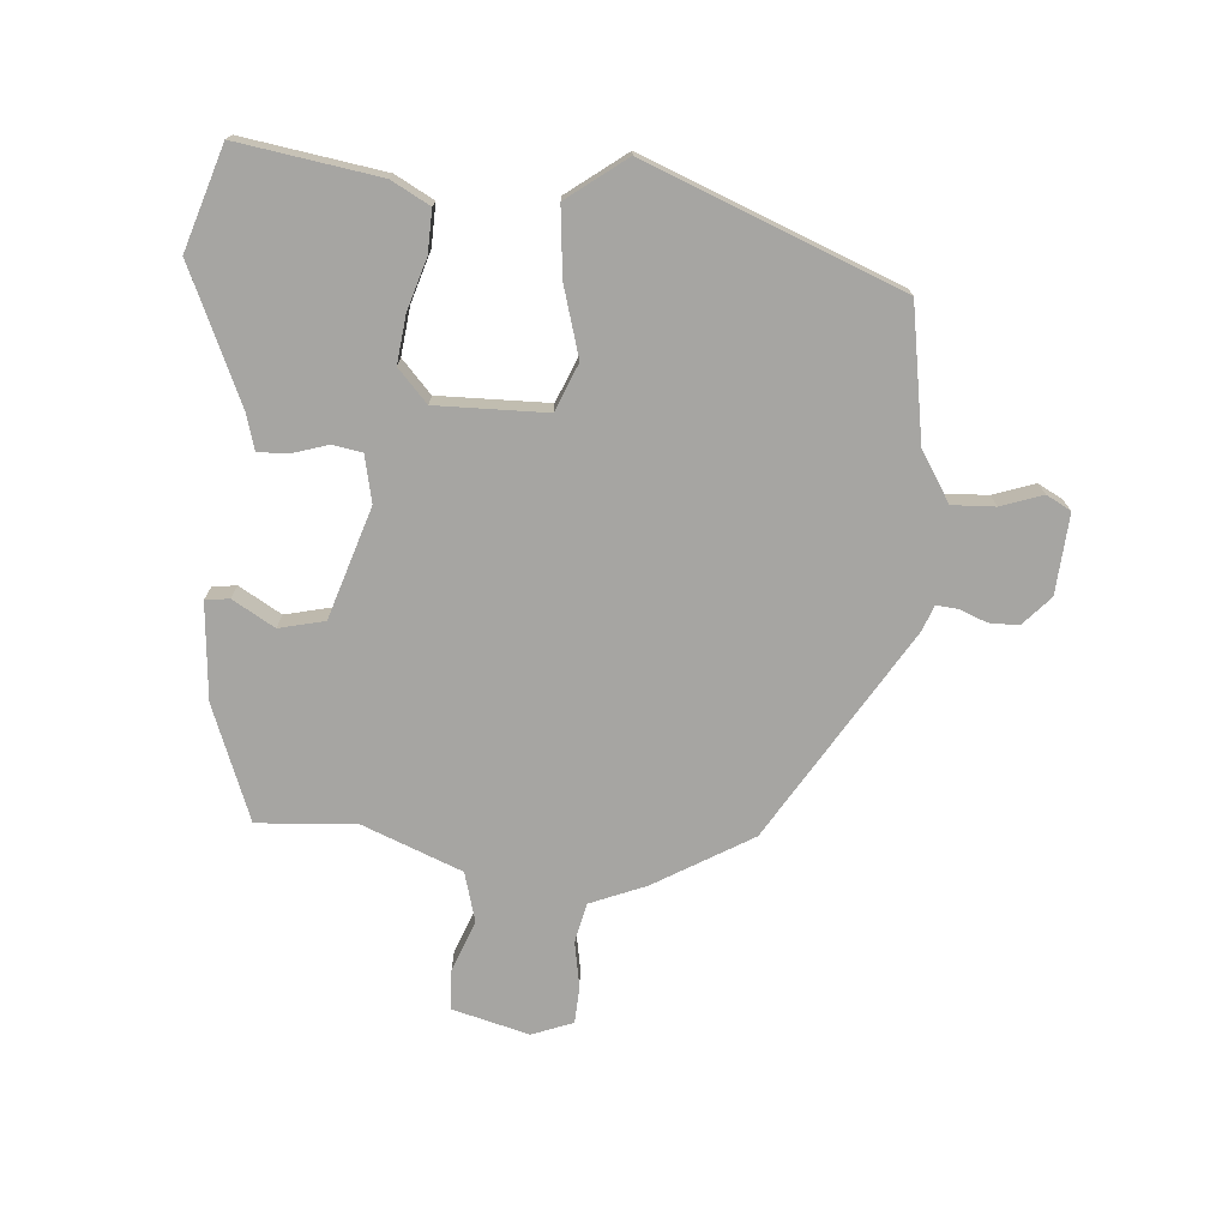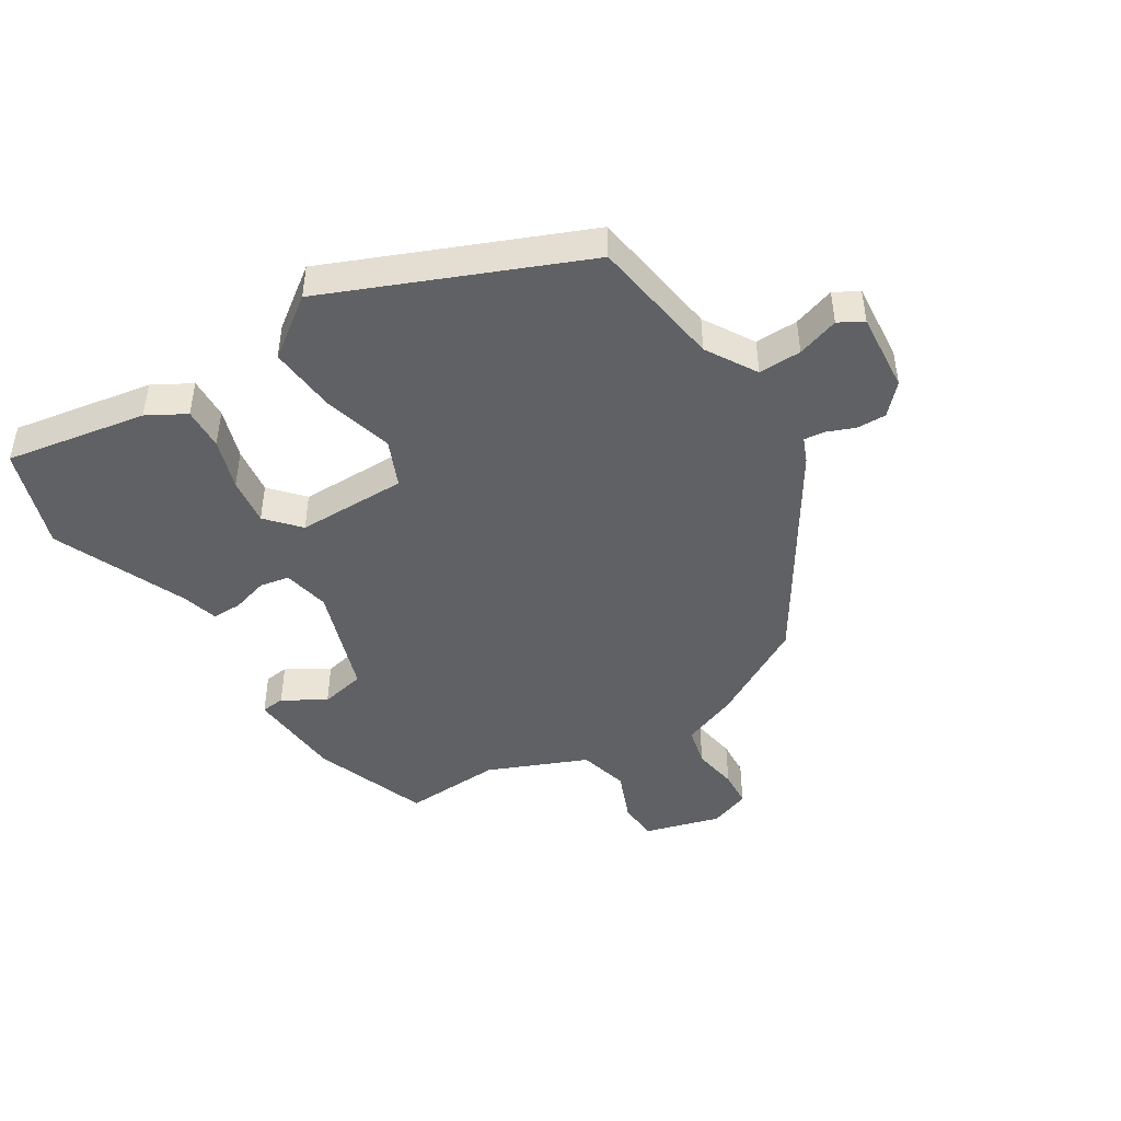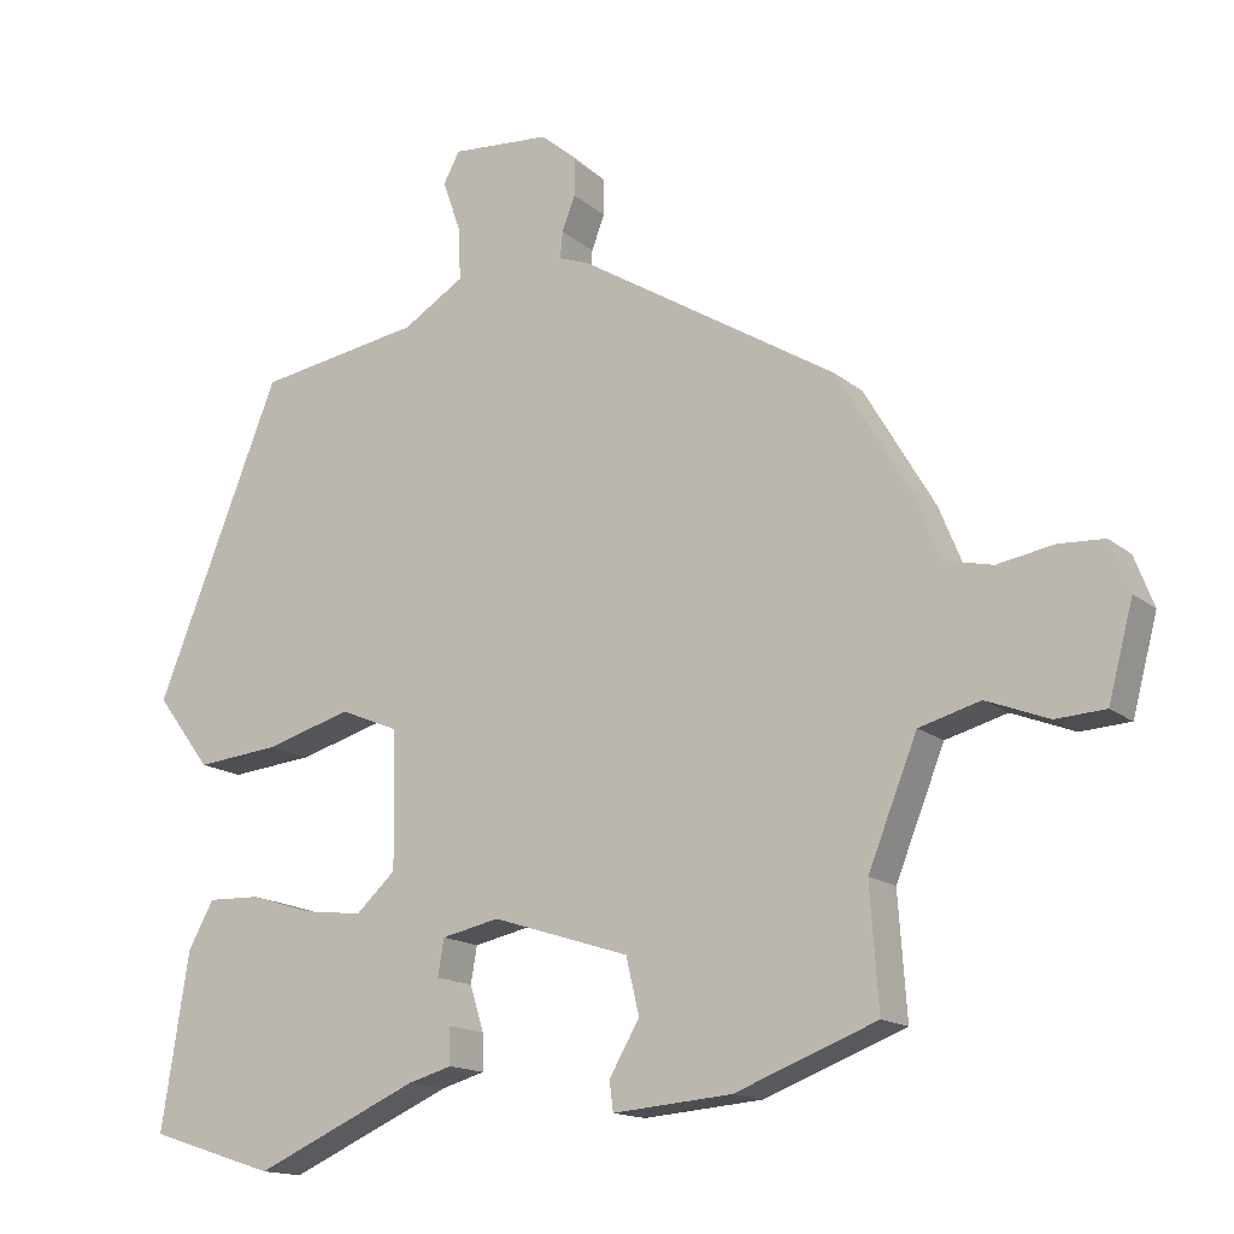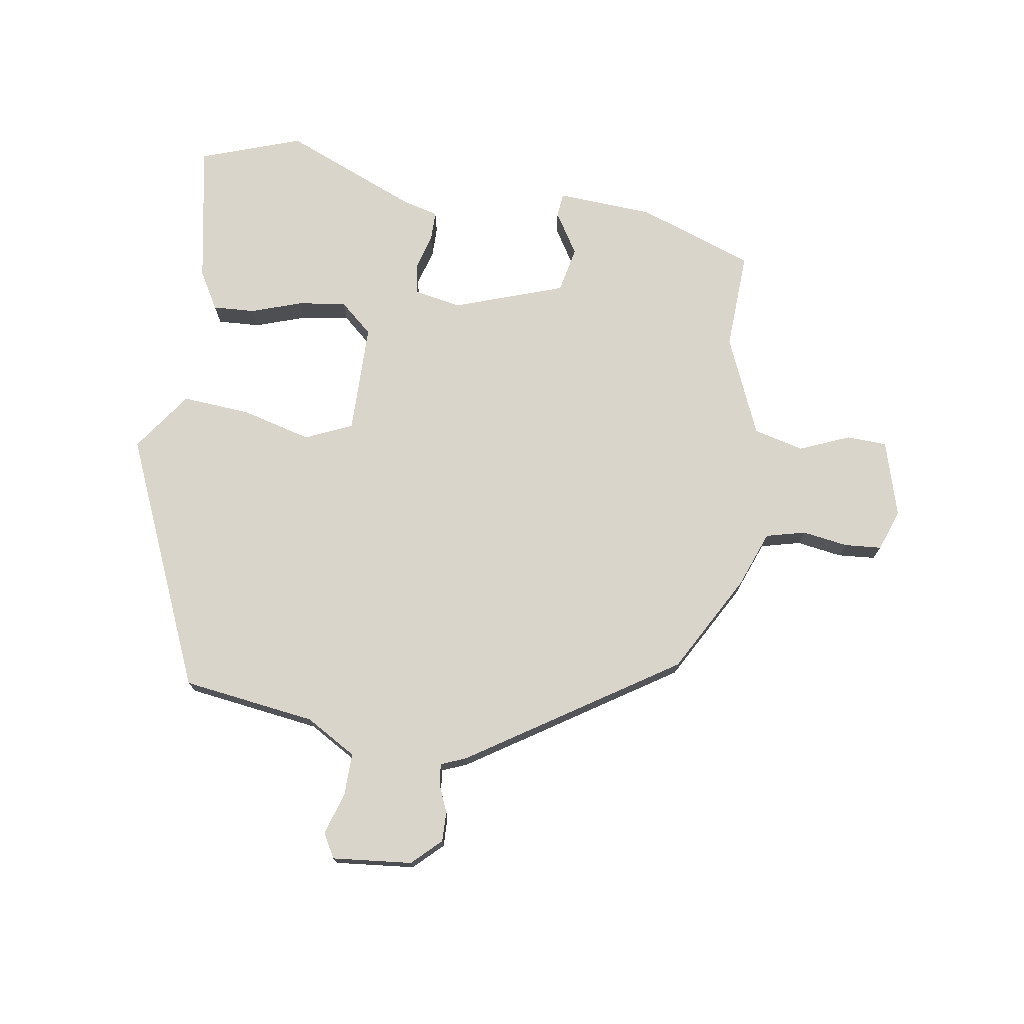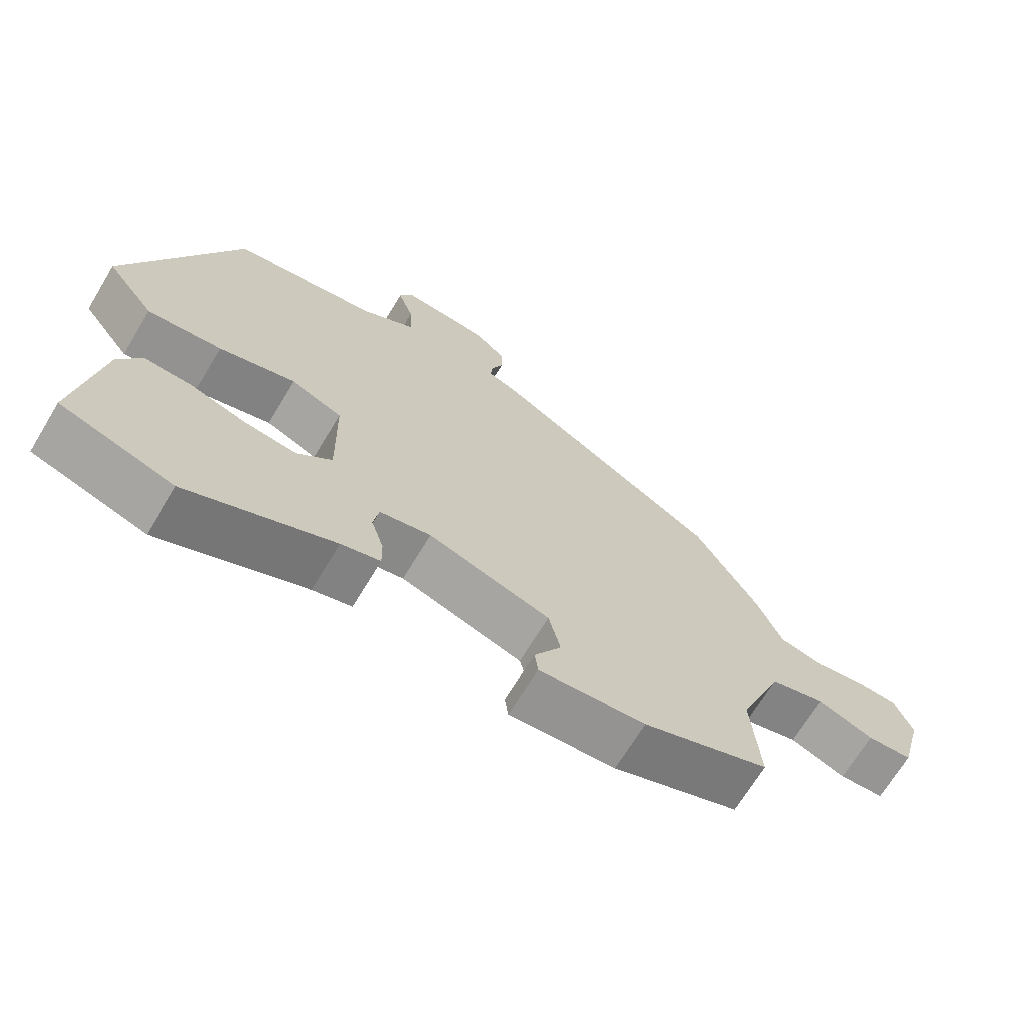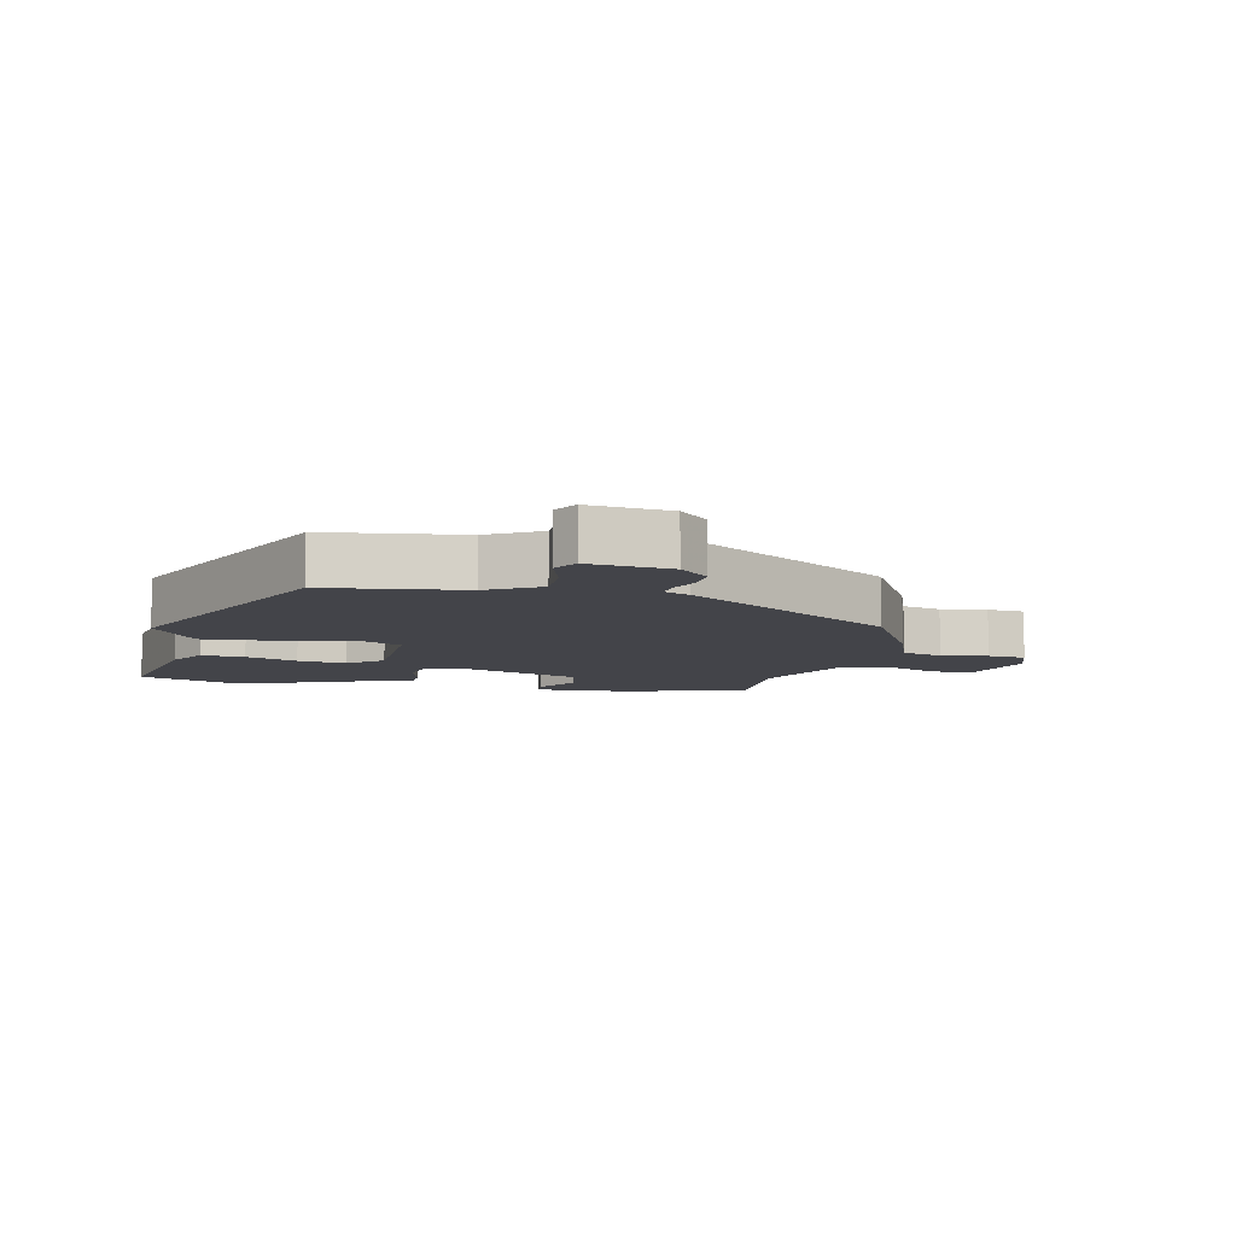
<metadata>
{"format":"obj","ext":"obj","renderer":"f3d","projection":"perspective","resolution":1024,"background":"white","views":[{"elev":-73.7,"azim":-94.6,"up":"+Y"},{"elev":-45.6,"azim":-59.1,"up":"+Y"},{"elev":-15.0,"azim":31.0,"up":"+Z"},{"elev":74.4,"azim":7.4,"up":"+Y"},{"elev":-69.0,"azim":-31.1,"up":"+Z"},{"elev":-8.5,"azim":-14.6,"up":"+Y"}]}
</metadata>
<code>
v 0.476 0.07 -0.421
v 0.294 0.07 -0.491
v 0.141 0.07 -0.504
v 0.136 0.07 -0.466
v 0.175 0.07 -0.399
v 0.158 0.07 -0.327
v -0.018 0.07 -0.271
v -0.092 0.07 -0.287
v -0.1 0.07 -0.334
v -0.082 0.07 -0.392
v -0.081 0.07 -0.439
v -0.137 0.07 -0.455
v -0.348 0.07 -0.549
v -0.51 0.07 -0.497
v -0.475 0.07 -0.273
v -0.442 0.07 -0.212
v -0.375 0.07 -0.214
v -0.294 0.07 -0.239
v -0.218 0.07 -0.248
v -0.167 0.07 -0.201
v -0.17 0.07 -0.026
v -0.245 0.07 0.005
v -0.355 0.07 -0.027
v -0.463 0.07 -0.038
v -0.533 0.07 0.055
v -0.373 0.07 0.457
v -0.162 0.07 0.492
v -0.083 0.07 0.541
v -0.086 0.07 0.609
v -0.109 0.07 0.675
v -0.088 0.07 0.714
v 0.039 0.07 0.705
v 0.085 0.07 0.663
v 0.085 0.07 0.616
v 0.068 0.07 0.572
v 0.065 0.07 0.538
v 0.105 0.07 0.523
v 0.437 0.07 0.32
v 0.528 0.07 0.166
v 0.564 0.07 0.078
v 0.627 0.07 0.064
v 0.699 0.07 0.077
v 0.758 0.07 0.074
v 0.783 0.07 0.009
v 0.751 0.07 -0.112
v 0.687 0.07 -0.116
v 0.607 0.07 -0.085
v 0.528 0.07 -0.107
v 0.465 0.07 -0.265
v 0.476 0 -0.421
v 0.294 0 -0.491
v 0.141 0 -0.504
v 0.136 0 -0.466
v 0.175 0 -0.399
v 0.158 0 -0.327
v -0.018 0 -0.271
v -0.092 0 -0.287
v -0.1 0 -0.334
v -0.082 0 -0.392
v -0.081 0 -0.439
v -0.137 0 -0.455
v -0.348 0 -0.549
v -0.51 0 -0.497
v -0.475 0 -0.273
v -0.442 0 -0.212
v -0.375 0 -0.214
v -0.294 0 -0.239
v -0.218 0 -0.248
v -0.167 0 -0.201
v -0.17 0 -0.026
v -0.245 0 0.005
v -0.355 0 -0.027
v -0.463 0 -0.038
v -0.533 0 0.055
v -0.373 0 0.457
v -0.162 0 0.492
v -0.083 0 0.541
v -0.086 0 0.609
v -0.109 0 0.675
v -0.088 0 0.714
v 0.039 0 0.705
v 0.085 0 0.663
v 0.085 0 0.616
v 0.068 0 0.572
v 0.065 0 0.538
v 0.105 0 0.523
v 0.437 0 0.32
v 0.528 0 0.166
v 0.564 0 0.078
v 0.627 0 0.064
v 0.699 0 0.077
v 0.758 0 0.074
v 0.783 0 0.009
v 0.751 0 -0.112
v 0.687 0 -0.116
v 0.607 0 -0.085
v 0.528 0 -0.107
v 0.465 0 -0.265
f 44 45 46 47
f 44 47 48
f 41 42 43 44
f 40 41 44 48
f 39 40 48 49
f 36 37 38 39
f 32 33 34 35
f 32 35 36
f 29 30 31 32
f 28 29 32 36
f 27 28 36 39
f 22 23 24 25
f 22 25 26 27
f 15 16 17 18
f 15 18 19
f 12 13 14 15
f 12 15 19
f 9 10 11 12
f 8 9 12 19
f 7 8 19 20
f 2 3 4 5
f 49 1 2 5
f 49 5 6
f 21 22 27 39
f 20 21 39 49
f 6 7 20 49
f 96 95 94 93
f 97 96 93
f 93 92 91 90
f 97 93 90 89
f 98 97 89 88
f 88 87 86 85
f 84 83 82 81
f 85 84 81
f 81 80 79 78
f 85 81 78 77
f 88 85 77 76
f 74 73 72 71
f 76 75 74 71
f 67 66 65 64
f 68 67 64
f 64 63 62 61
f 68 64 61
f 61 60 59 58
f 68 61 58 57
f 69 68 57 56
f 54 53 52 51
f 54 51 50 98
f 55 54 98
f 88 76 71 70
f 98 88 70 69
f 98 69 56 55
f 1 50 51 2
f 2 51 52 3
f 3 52 53 4
f 4 53 54 5
f 5 54 55 6
f 6 55 56 7
f 7 56 57 8
f 8 57 58 9
f 9 58 59 10
f 10 59 60 11
f 11 60 61 12
f 12 61 62 13
f 13 62 63 14
f 14 63 64 15
f 15 64 65 16
f 16 65 66 17
f 17 66 67 18
f 18 67 68 19
f 19 68 69 20
f 20 69 70 21
f 21 70 71 22
f 22 71 72 23
f 23 72 73 24
f 24 73 74 25
f 25 74 75 26
f 26 75 76 27
f 27 76 77 28
f 28 77 78 29
f 29 78 79 30
f 30 79 80 31
f 31 80 81 32
f 32 81 82 33
f 33 82 83 34
f 34 83 84 35
f 35 84 85 36
f 36 85 86 37
f 37 86 87 38
f 38 87 88 39
f 39 88 89 40
f 40 89 90 41
f 41 90 91 42
f 42 91 92 43
f 43 92 93 44
f 44 93 94 45
f 45 94 95 46
f 46 95 96 47
f 47 96 97 48
f 48 97 98 49
f 49 98 50 1

</code>
